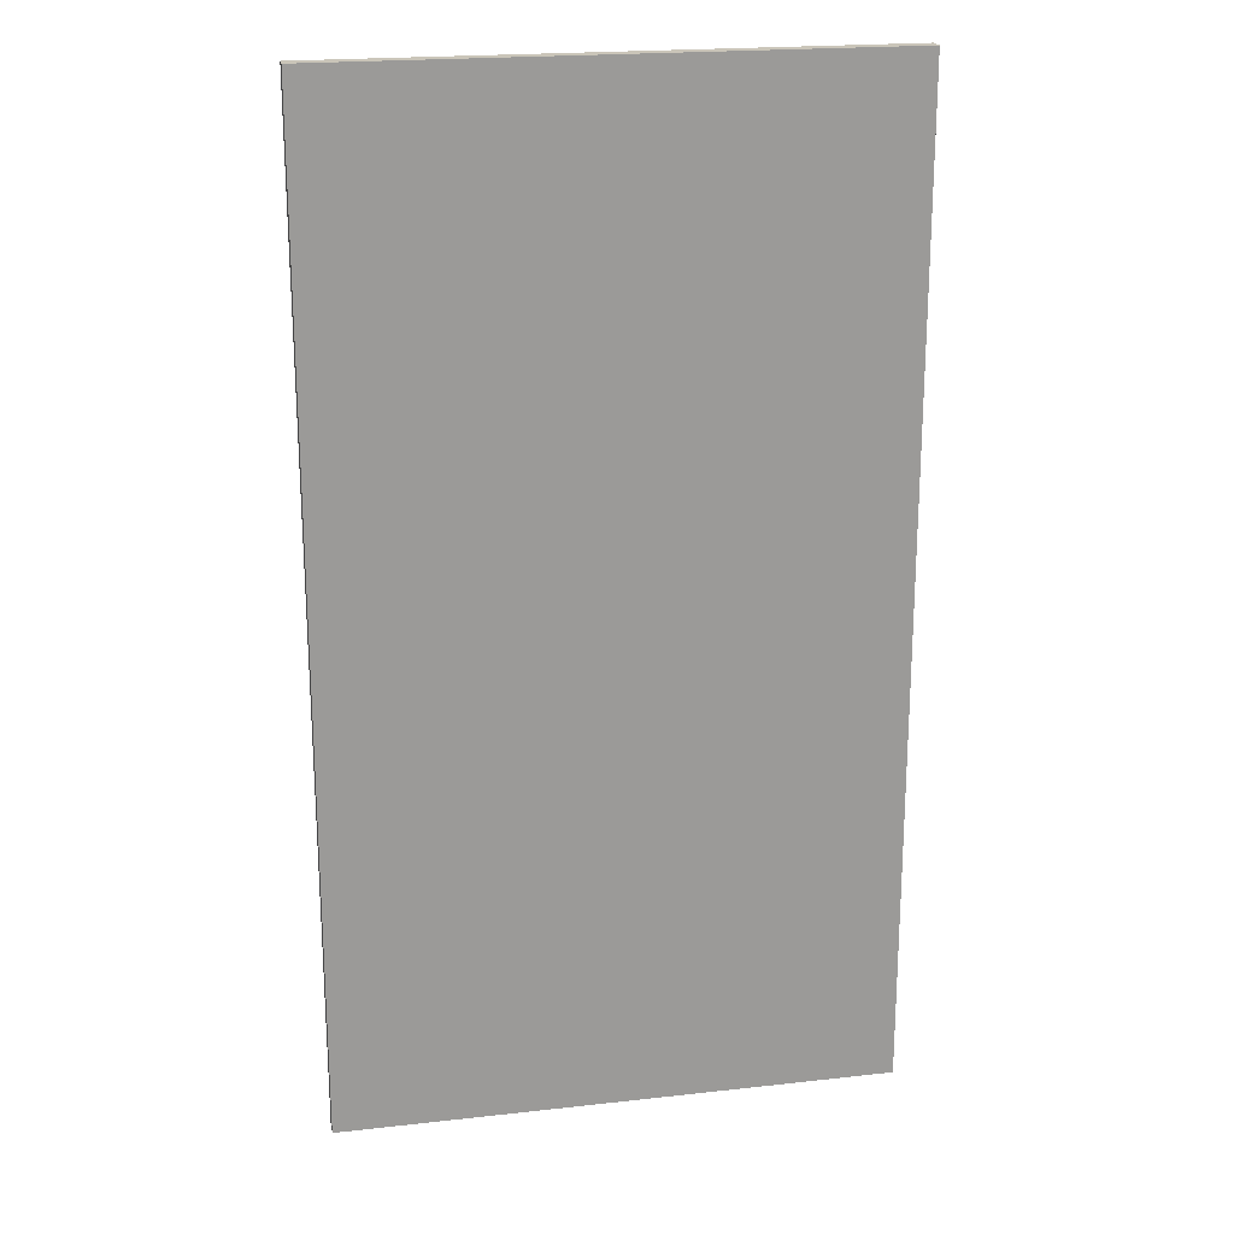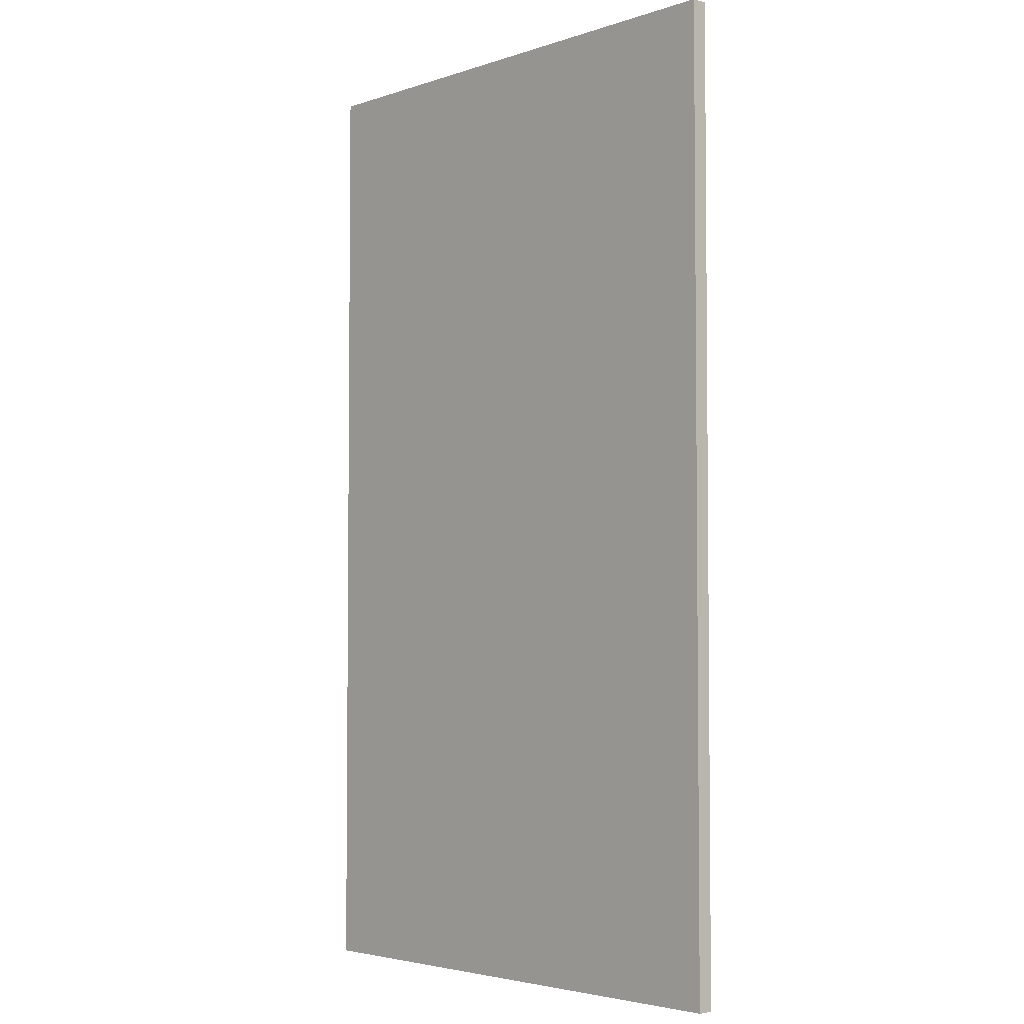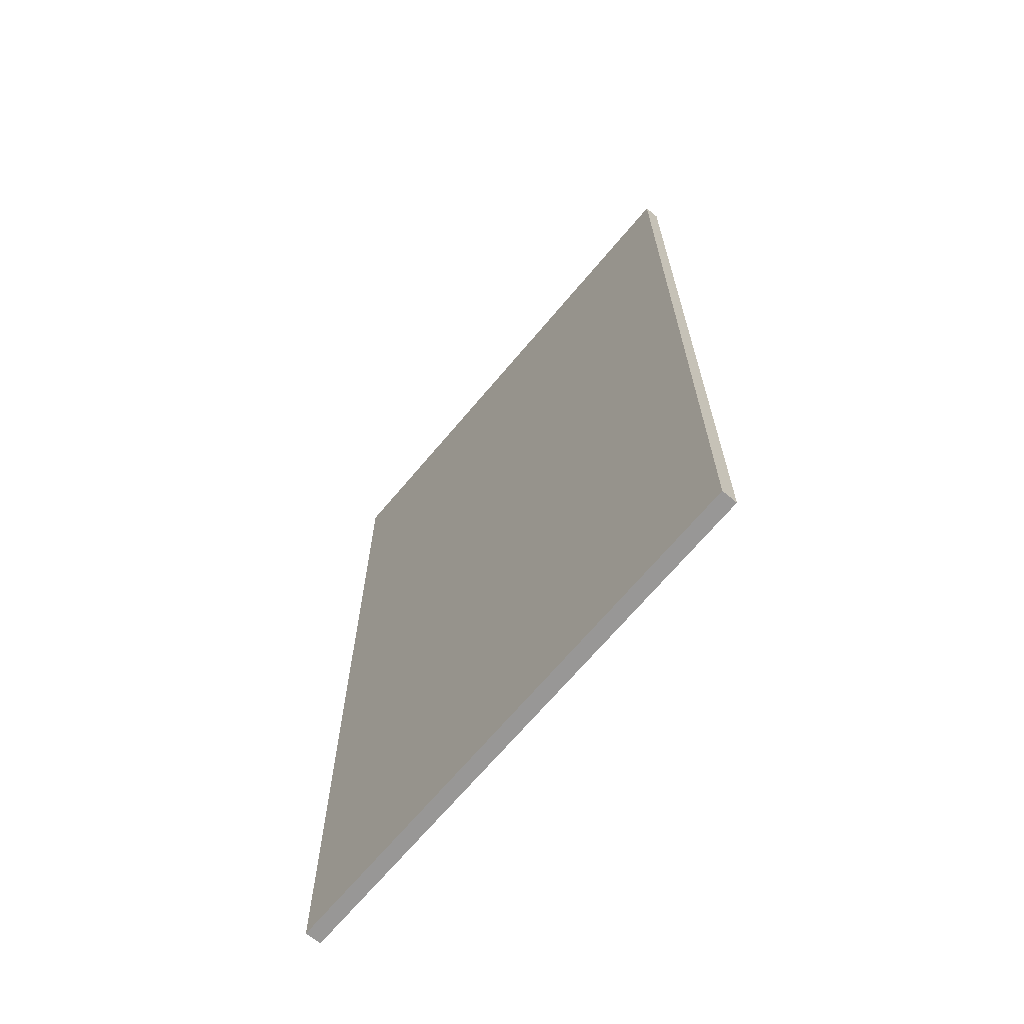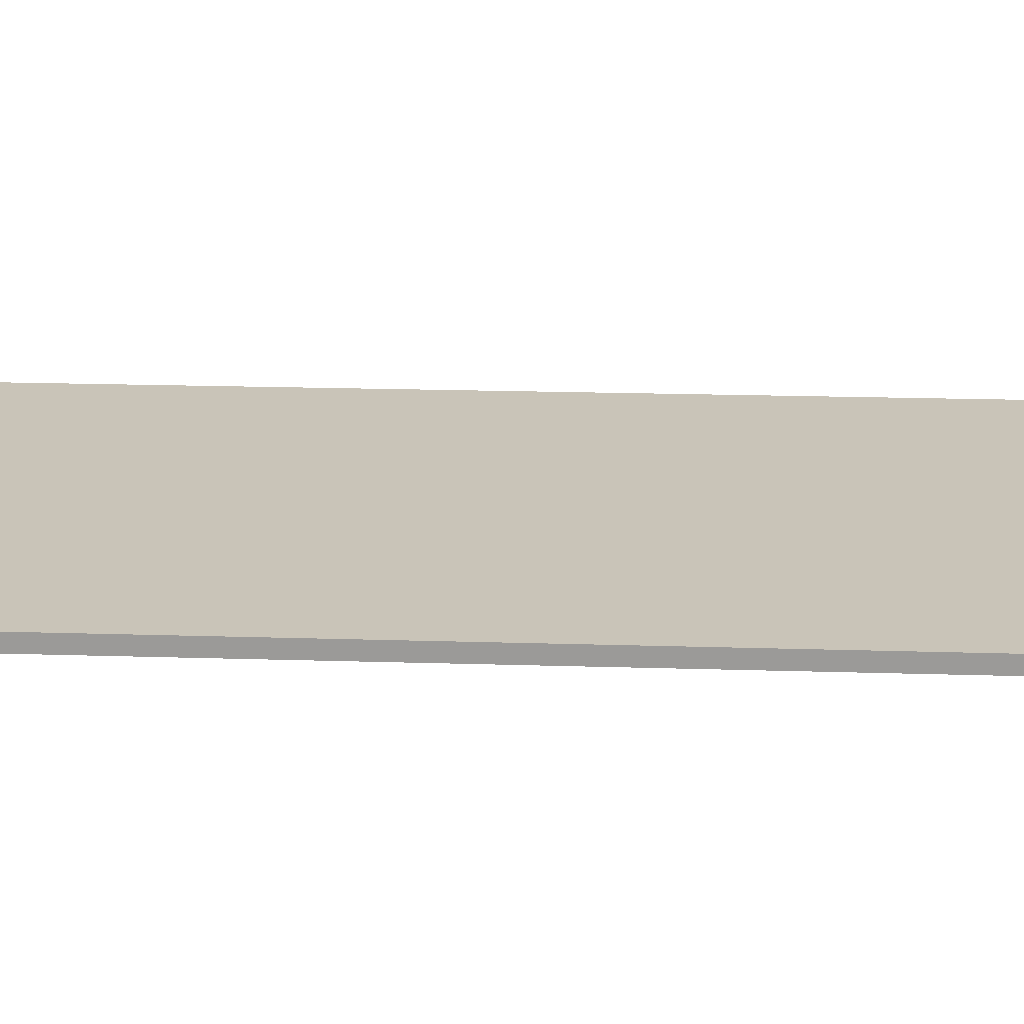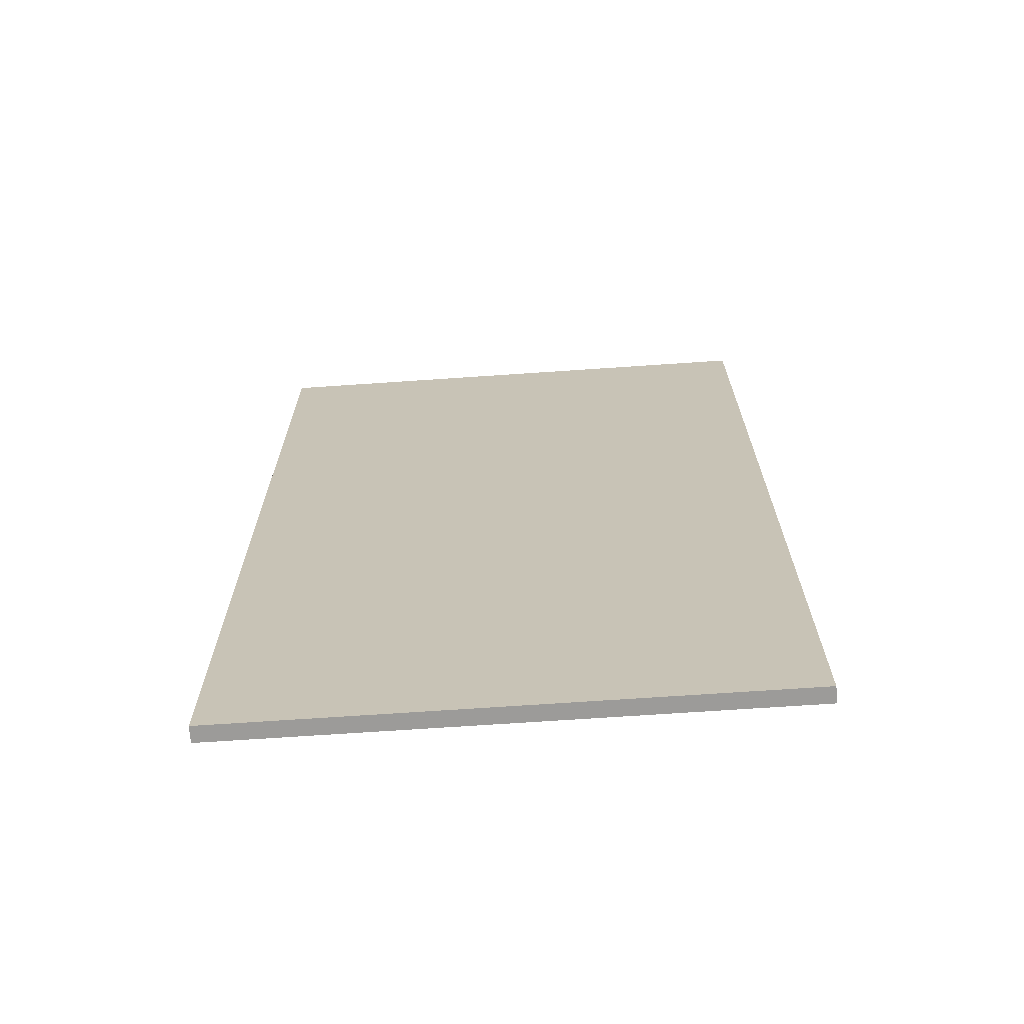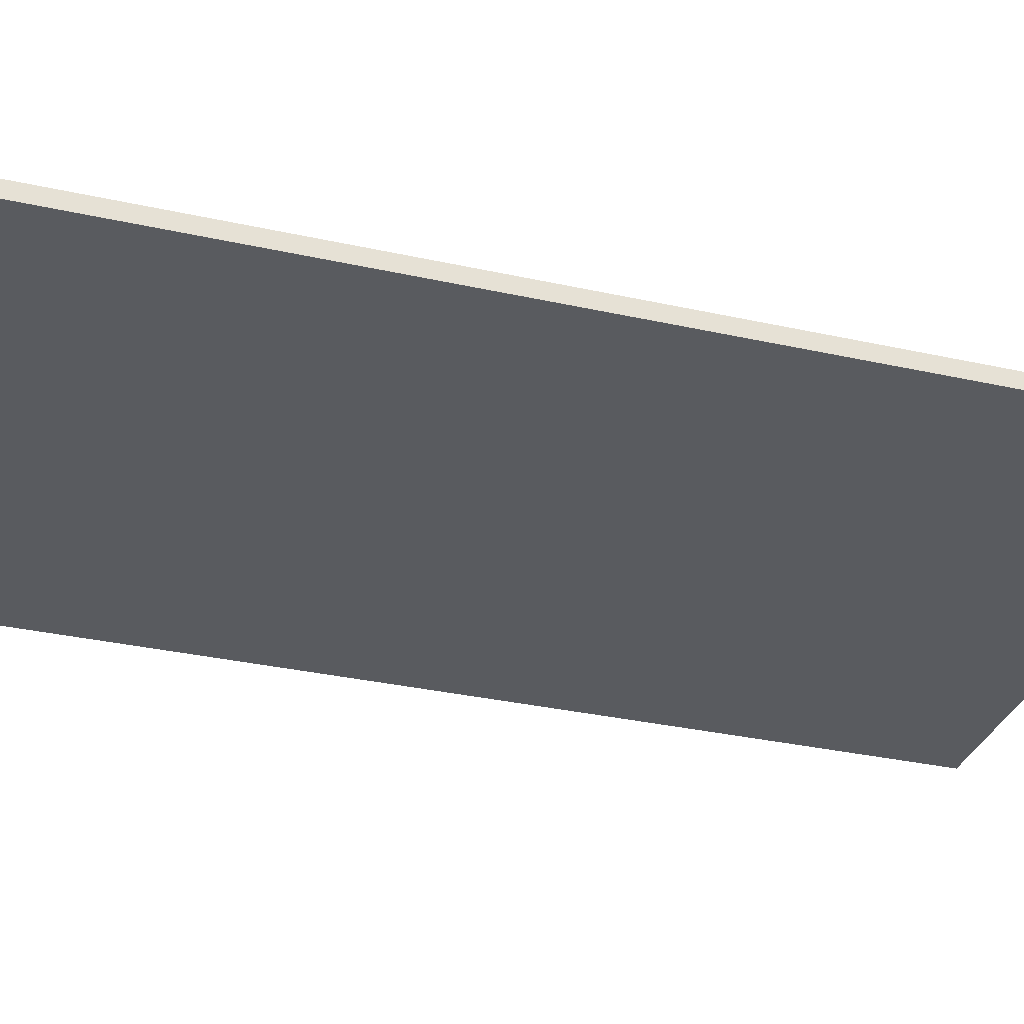
<metadata>
{"format":"obj","ext":"obj","renderer":"f3d","projection":"perspective","resolution":1024,"background":"white","views":[{"elev":20.7,"azim":168.6,"up":"+Z"},{"elev":-3.7,"azim":47.4,"up":"+Z"},{"elev":-68.3,"azim":50.0,"up":"+Z"},{"elev":20.2,"azim":93.2,"up":"+Y"},{"elev":-69.7,"azim":3.9,"up":"+Z"},{"elev":-32.2,"azim":72.6,"up":"+Y"}]}
</metadata>
<code>
o Floor.002_Cube.159
v 3.87 0.3741 -7.04
v 3.87 0.3741 6.913
v -3.868 0.3741 6.913
v -3.868 0.3741 -7.04
v 3.87 0.1473 -7.04
v 3.87 0.1473 6.913
v -3.868 0.1473 6.913
v -3.868 0.1473 -7.04
f 2 1 4
f 5 7 8
f 2 5 1
f 3 6 2
f 4 7 3
f 8 1 5
f 2 4 3
f 5 6 7
f 2 6 5
f 3 7 6
f 4 8 7
f 8 4 1

</code>
